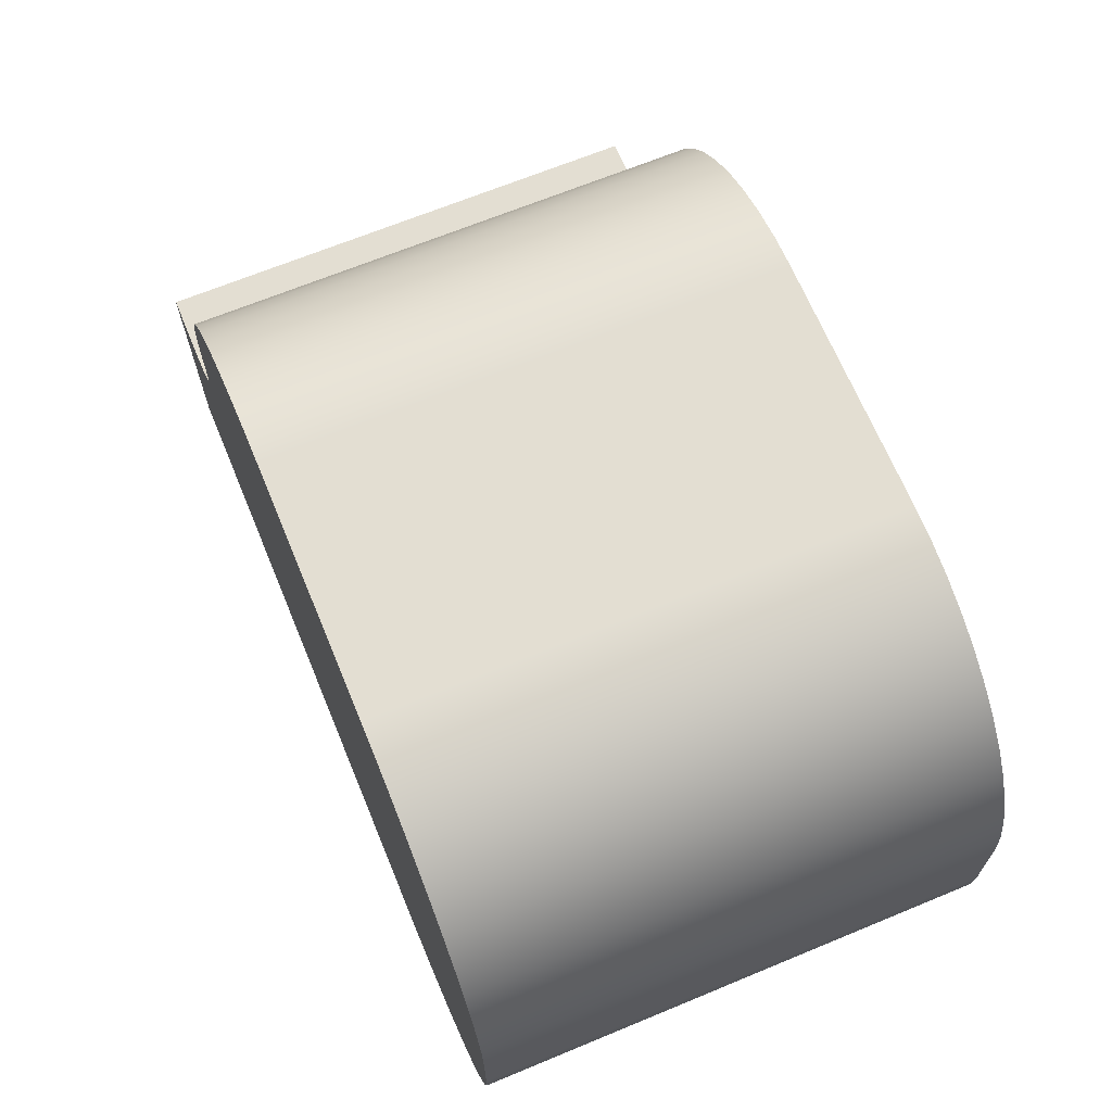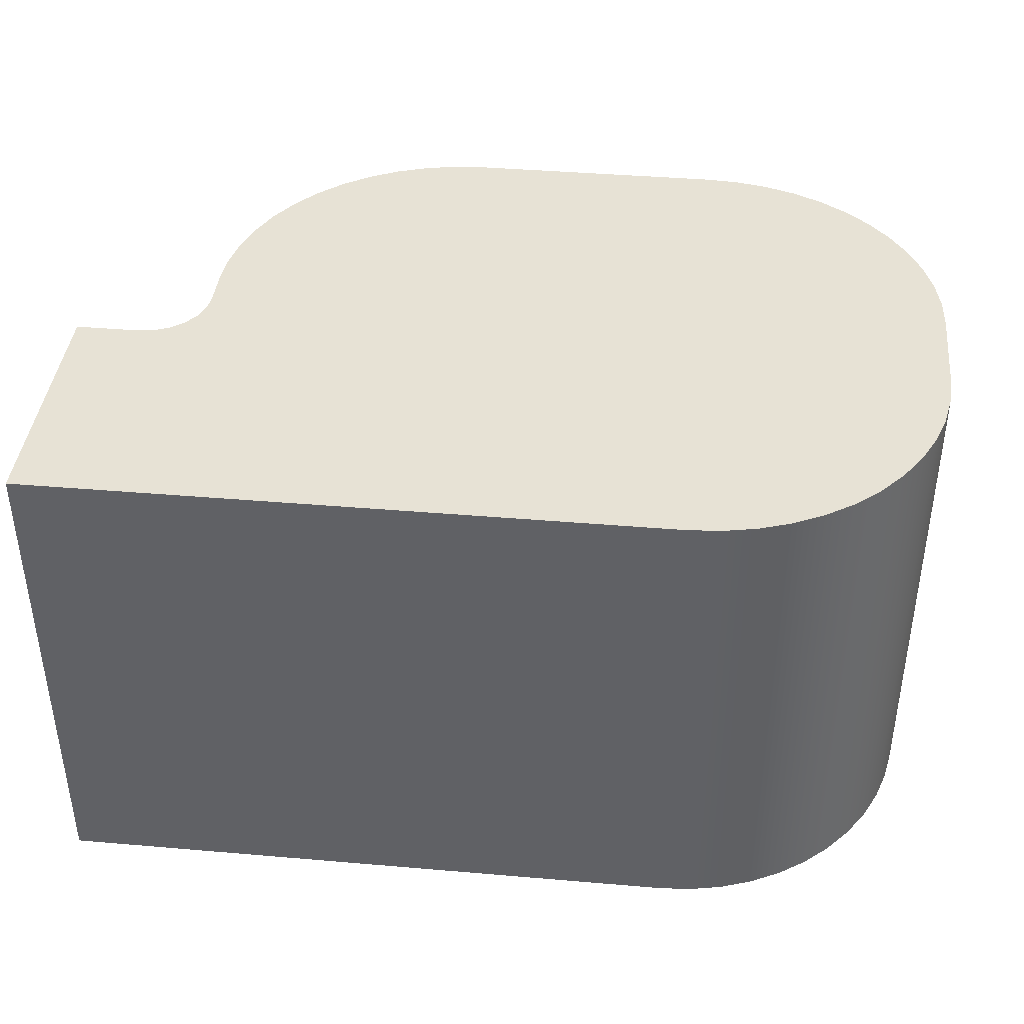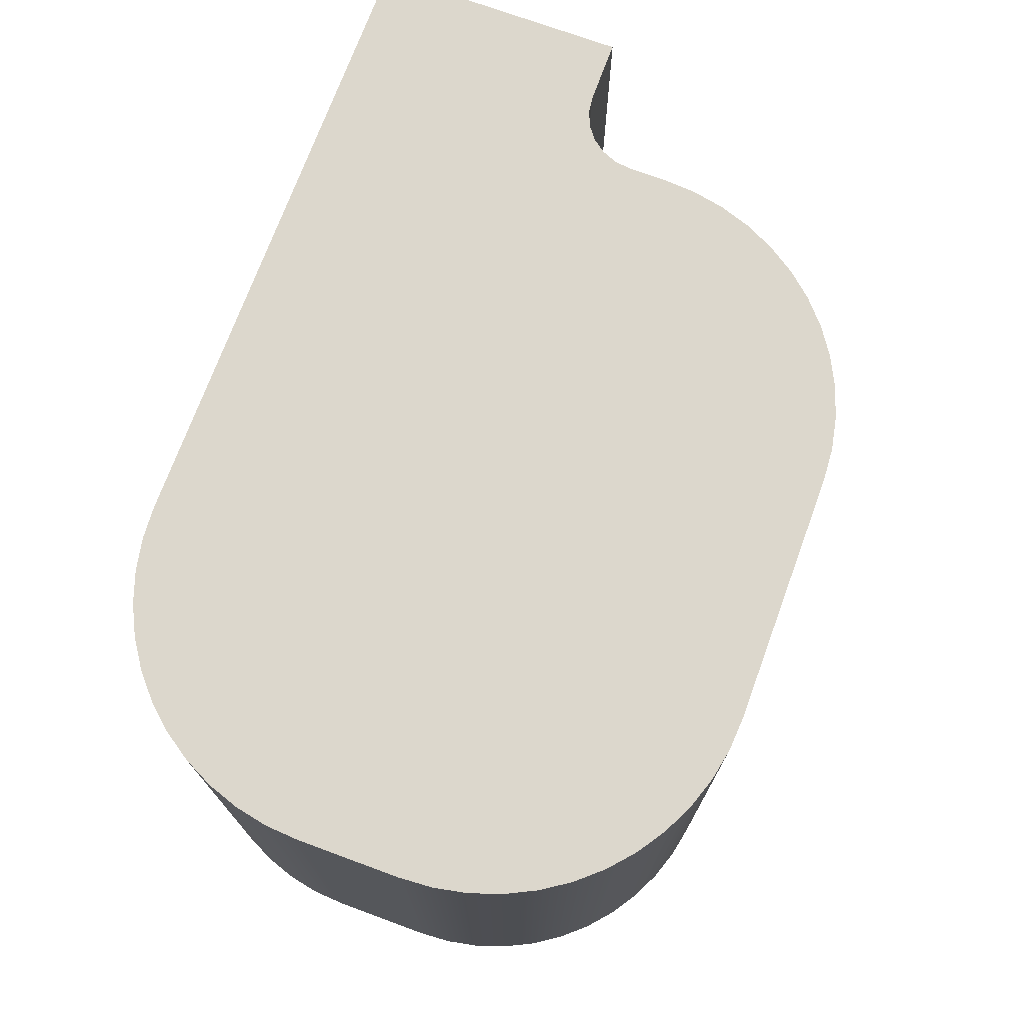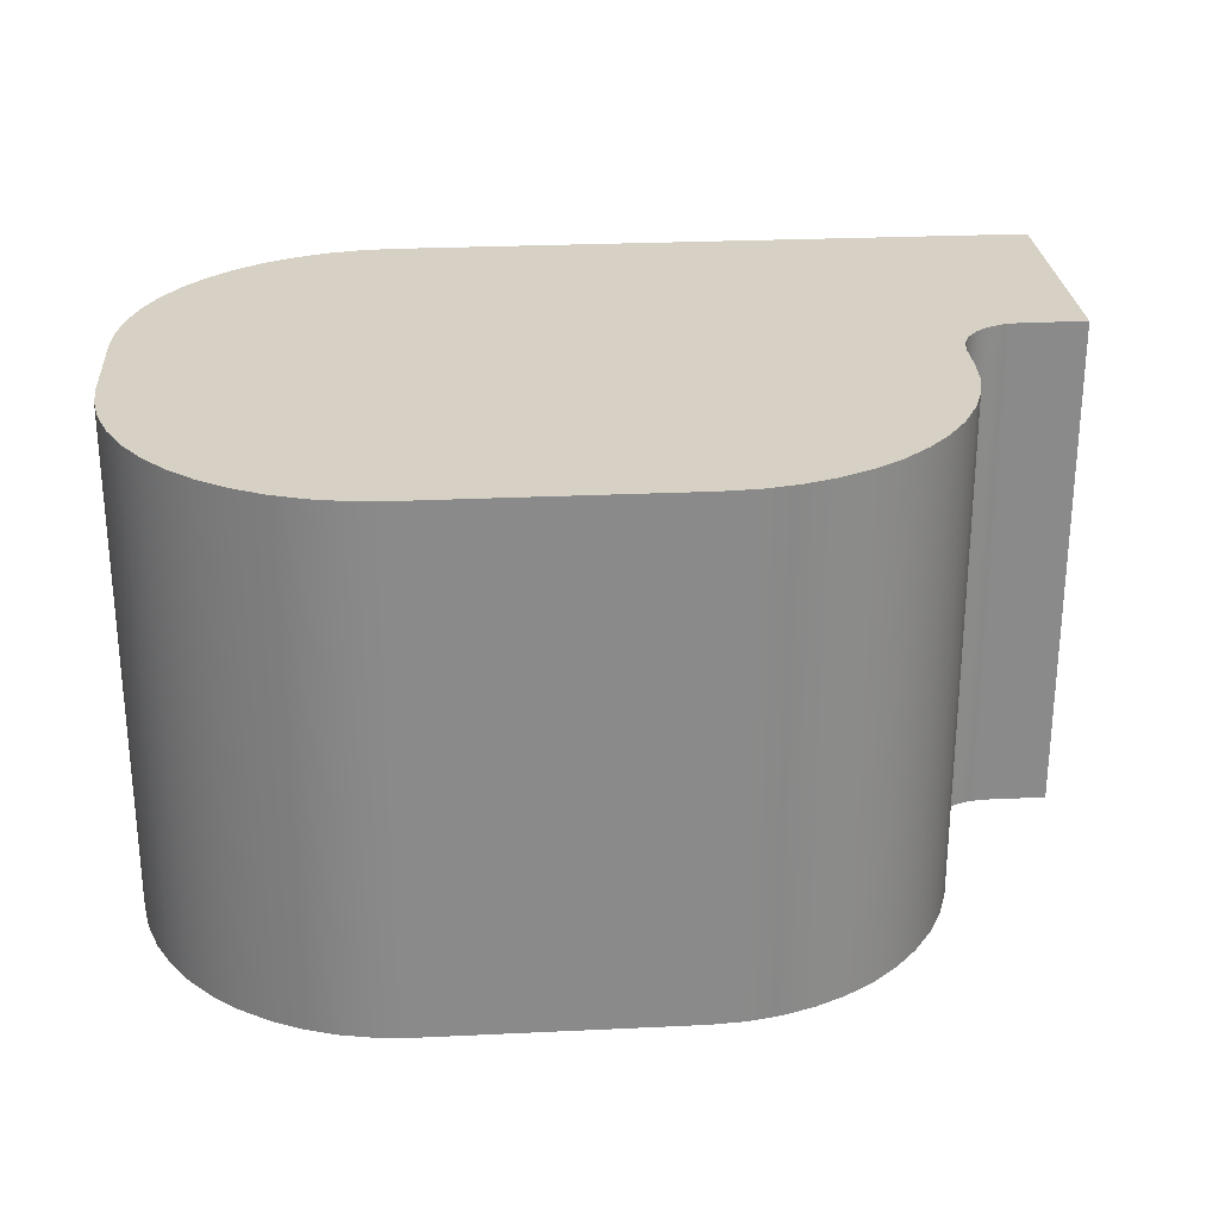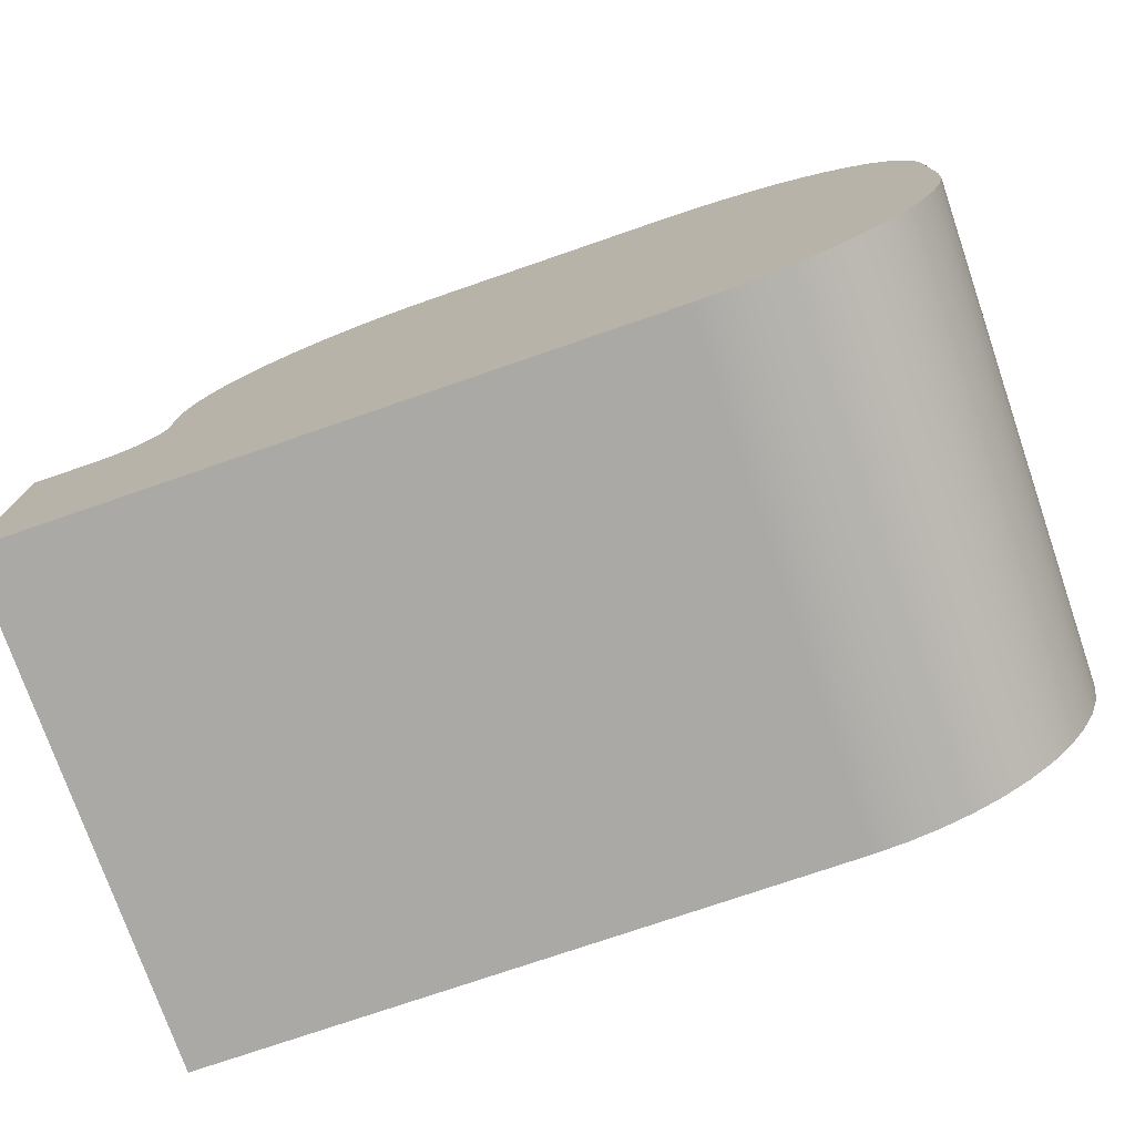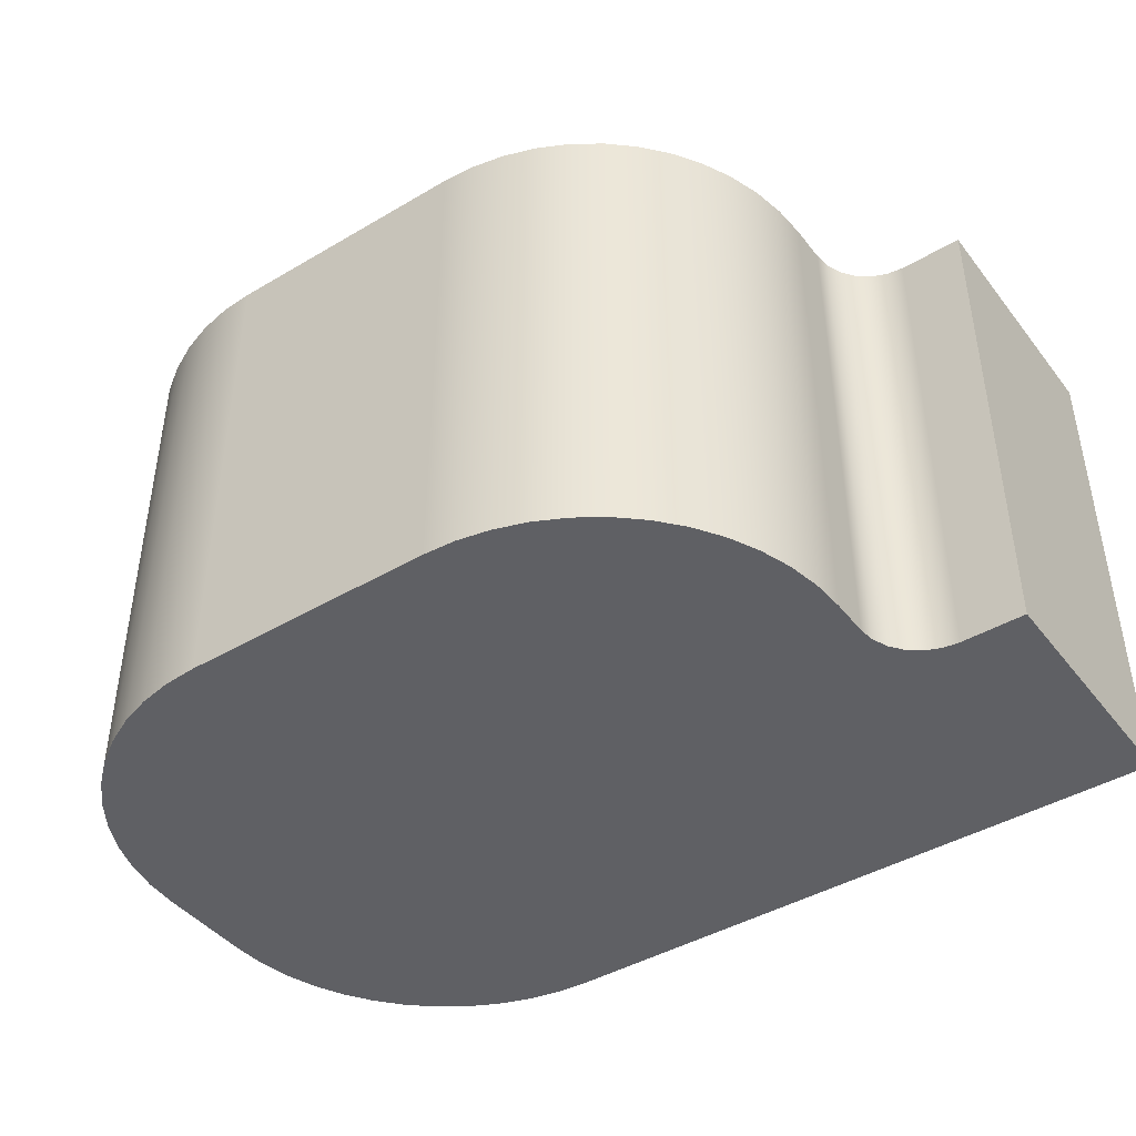
<metadata>
{"format":"obj","ext":"obj","renderer":"f3d","projection":"perspective","resolution":1024,"background":"white","views":[{"elev":67.5,"azim":67.5,"up":"+Y"},{"elev":40.5,"azim":6.0,"up":"+Z"},{"elev":72.8,"azim":110.2,"up":"+Z"},{"elev":26.8,"azim":175.8,"up":"+Z"},{"elev":-75.3,"azim":19.0,"up":"+Y"},{"elev":-43.2,"azim":-145.1,"up":"+Z"}]}
</metadata>
<code>
v 2.8 2.18 0
v 2.798 2.206 0
v 2.793 2.231 0
v 2.785 2.256 0
v 2.773 2.28 0
v 2.759 2.301 0
v 2.741 2.321 0
v 2.722 2.338 0
v 2.7 2.353 0
v 2.677 2.364 0
v 2.652 2.373 0
v 2.626 2.378 0
v 2.6 2.38 0
v 2.6 2.38 0.4
v 2.626 2.378 0.4
v 2.652 2.373 0.4
v 2.677 2.364 0.4
v 2.7 2.353 0.4
v 2.722 2.338 0.4
v 2.741 2.321 0.4
v 2.759 2.301 0.4
v 2.773 2.28 0.4
v 2.785 2.256 0.4
v 2.793 2.231 0.4
v 2.798 2.206 0.4
v 2.8 2.18 0.4
v 2.4 2.38 0
v 2.374 2.378 0
v 2.348 2.373 0
v 2.323 2.364 0
v 2.3 2.353 0
v 2.278 2.338 0
v 2.259 2.321 0
v 2.241 2.301 0
v 2.227 2.28 0
v 2.215 2.256 0
v 2.207 2.231 0
v 2.202 2.206 0
v 2.2 2.18 0
v 2.2 2.18 0.4
v 2.202 2.206 0.4
v 2.207 2.231 0.4
v 2.215 2.256 0.4
v 2.227 2.28 0.4
v 2.241 2.301 0.4
v 2.259 2.321 0.4
v 2.278 2.338 0.4
v 2.3 2.353 0.4
v 2.323 2.364 0.4
v 2.348 2.373 0.4
v 2.374 2.378 0.4
v 2.4 2.38 0.4
v 2.1 1.9 0.4
v 2.6 1.9 0.4
v 2.626 1.902 0.4
v 2.652 1.907 0.4
v 2.677 1.915 0.4
v 2.7 1.927 0.4
v 2.722 1.941 0.4
v 2.741 1.959 0.4
v 2.759 1.978 0.4
v 2.773 2 0.4
v 2.785 2.023 0.4
v 2.793 2.048 0.4
v 2.798 2.074 0.4
v 2.8 2.1 0.4
v 2.8 2.18 0.4
v 2.798 2.206 0.4
v 2.793 2.231 0.4
v 2.785 2.256 0.4
v 2.773 2.28 0.4
v 2.759 2.301 0.4
v 2.741 2.321 0.4
v 2.722 2.338 0.4
v 2.7 2.353 0.4
v 2.677 2.364 0.4
v 2.652 2.373 0.4
v 2.626 2.378 0.4
v 2.6 2.38 0.4
v 2.4 2.38 0.4
v 2.374 2.378 0.4
v 2.348 2.373 0.4
v 2.323 2.364 0.4
v 2.3 2.353 0.4
v 2.278 2.338 0.4
v 2.259 2.321 0.4
v 2.241 2.301 0.4
v 2.227 2.28 0.4
v 2.215 2.256 0.4
v 2.207 2.231 0.4
v 2.202 2.206 0.4
v 2.2 2.18 0.4
v 2.2 2.15 0.4
v 2.198 2.137 0.4
v 2.193 2.125 0.4
v 2.185 2.115 0.4
v 2.175 2.107 0.4
v 2.163 2.102 0.4
v 2.15 2.1 0.4
v 2.1 2.1 0.4
v 2.6 2.38 0
v 2.4 2.38 0
v 2.4 2.38 0.4
v 2.6 2.38 0.4
v 2.6 1.9 0
v 2.1 1.9 0
v 2.1 2.1 0
v 2.15 2.1 0
v 2.163 2.102 0
v 2.175 2.107 0
v 2.185 2.115 0
v 2.193 2.125 0
v 2.198 2.137 0
v 2.2 2.15 0
v 2.2 2.18 0
v 2.202 2.206 0
v 2.207 2.231 0
v 2.215 2.256 0
v 2.227 2.28 0
v 2.241 2.301 0
v 2.259 2.321 0
v 2.278 2.338 0
v 2.3 2.353 0
v 2.323 2.364 0
v 2.348 2.373 0
v 2.374 2.378 0
v 2.4 2.38 0
v 2.6 2.38 0
v 2.626 2.378 0
v 2.652 2.373 0
v 2.677 2.364 0
v 2.7 2.353 0
v 2.722 2.338 0
v 2.741 2.321 0
v 2.759 2.301 0
v 2.773 2.28 0
v 2.785 2.256 0
v 2.793 2.231 0
v 2.798 2.206 0
v 2.8 2.18 0
v 2.8 2.1 0
v 2.798 2.074 0
v 2.793 2.048 0
v 2.785 2.023 0
v 2.773 2 0
v 2.759 1.978 0
v 2.741 1.959 0
v 2.722 1.941 0
v 2.7 1.927 0
v 2.677 1.915 0
v 2.652 1.907 0
v 2.626 1.902 0
v 2.8 2.1 0
v 2.8 2.18 0
v 2.8 2.18 0.4
v 2.8 2.1 0.4
v 2.2 2.15 0
v 2.198 2.137 0
v 2.193 2.125 0
v 2.185 2.115 0
v 2.175 2.107 0
v 2.163 2.102 0
v 2.15 2.1 0
v 2.15 2.1 0.4
v 2.163 2.102 0.4
v 2.175 2.107 0.4
v 2.185 2.115 0.4
v 2.193 2.125 0.4
v 2.198 2.137 0.4
v 2.2 2.15 0.4
v 2.1 1.9 0
v 2.6 1.9 0
v 2.6 1.9 0.4
v 2.1 1.9 0.4
v 2.6 1.9 0
v 2.626 1.902 0
v 2.652 1.907 0
v 2.677 1.915 0
v 2.7 1.927 0
v 2.722 1.941 0
v 2.741 1.959 0
v 2.759 1.978 0
v 2.773 2 0
v 2.785 2.023 0
v 2.793 2.048 0
v 2.798 2.074 0
v 2.8 2.1 0
v 2.8 2.1 0.4
v 2.798 2.074 0.4
v 2.793 2.048 0.4
v 2.785 2.023 0.4
v 2.773 2 0.4
v 2.759 1.978 0.4
v 2.741 1.959 0.4
v 2.722 1.941 0.4
v 2.7 1.927 0.4
v 2.677 1.915 0.4
v 2.652 1.907 0.4
v 2.626 1.902 0.4
v 2.6 1.9 0.4
v 2.2 2.18 0
v 2.2 2.15 0
v 2.2 2.15 0.4
v 2.2 2.18 0.4
v 2.15 2.1 0
v 2.1 2.1 0
v 2.1 2.1 0.4
v 2.15 2.1 0.4
v 2.1 2.1 0
v 2.1 1.9 0
v 2.1 1.9 0.4
v 2.1 2.1 0.4
f 26 1 25
f 25 1 2
f 25 2 24
f 24 2 3
f 24 3 23
f 23 3 4
f 23 4 22
f 22 4 5
f 22 5 21
f 21 5 6
f 21 6 20
f 20 6 7
f 20 7 19
f 19 7 8
f 19 8 18
f 18 8 9
f 18 9 17
f 17 9 10
f 17 10 16
f 16 10 11
f 16 11 15
f 15 11 12
f 15 12 14
f 14 12 13
f 52 27 51
f 51 27 28
f 51 28 50
f 50 28 29
f 50 29 49
f 49 29 30
f 49 30 48
f 48 30 31
f 48 31 47
f 47 31 32
f 47 32 46
f 46 32 33
f 46 33 45
f 45 33 34
f 45 34 44
f 44 34 35
f 44 35 43
f 43 35 36
f 43 36 42
f 42 36 37
f 42 37 41
f 41 37 38
f 41 38 40
f 40 38 39
f 54 96 53
f 53 96 97
f 53 97 98
f 55 57 54
f 54 57 58
f 54 58 59
f 55 56 57
f 59 60 54
f 54 60 61
f 54 61 62
f 62 63 54
f 54 63 64
f 54 64 65
f 65 66 54
f 54 66 79
f 54 79 80
f 66 67 79
f 79 67 68
f 79 68 69
f 69 70 79
f 79 70 71
f 79 71 72
f 72 73 79
f 79 73 74
f 79 74 75
f 75 76 79
f 79 76 77
f 79 77 78
f 81 82 80
f 80 82 83
f 80 83 84
f 84 85 80
f 80 85 86
f 80 86 87
f 87 88 80
f 80 88 89
f 80 89 90
f 90 91 80
f 80 91 92
f 80 92 93
f 80 93 54
f 54 93 94
f 54 94 95
f 95 96 54
f 98 99 53
f 53 99 100
f 101 102 104
f 104 102 103
f 106 111 105
f 105 111 112
f 105 112 113
f 107 108 106
f 106 108 109
f 106 109 110
f 110 111 106
f 113 114 105
f 105 114 127
f 105 127 128
f 114 115 127
f 127 115 116
f 127 116 117
f 117 118 127
f 127 118 119
f 127 119 120
f 120 121 127
f 127 121 122
f 127 122 123
f 123 124 127
f 127 124 125
f 127 125 126
f 129 130 128
f 128 130 131
f 128 131 132
f 132 133 128
f 128 133 134
f 128 134 135
f 135 136 128
f 128 136 137
f 128 137 138
f 138 139 128
f 128 139 140
f 128 140 141
f 128 141 105
f 105 141 142
f 105 142 143
f 143 144 105
f 105 144 145
f 105 145 146
f 146 147 105
f 105 147 148
f 105 148 149
f 149 150 105
f 105 150 151
f 105 151 152
f 153 154 156
f 156 154 155
f 170 157 169
f 169 157 158
f 169 158 168
f 168 158 159
f 168 159 167
f 167 159 160
f 167 160 166
f 166 160 161
f 166 161 165
f 165 161 162
f 165 162 164
f 164 162 163
f 171 172 174
f 174 172 173
f 200 175 199
f 199 175 176
f 199 176 198
f 198 176 177
f 198 177 197
f 197 177 178
f 197 178 196
f 196 178 179
f 196 179 195
f 195 179 180
f 195 180 194
f 194 180 181
f 194 181 193
f 193 181 182
f 193 182 192
f 192 182 183
f 192 183 191
f 191 183 184
f 191 184 190
f 190 184 185
f 190 185 189
f 189 185 186
f 189 186 188
f 188 186 187
f 201 202 204
f 204 202 203
f 205 206 208
f 208 206 207
f 209 210 212
f 212 210 211

</code>
